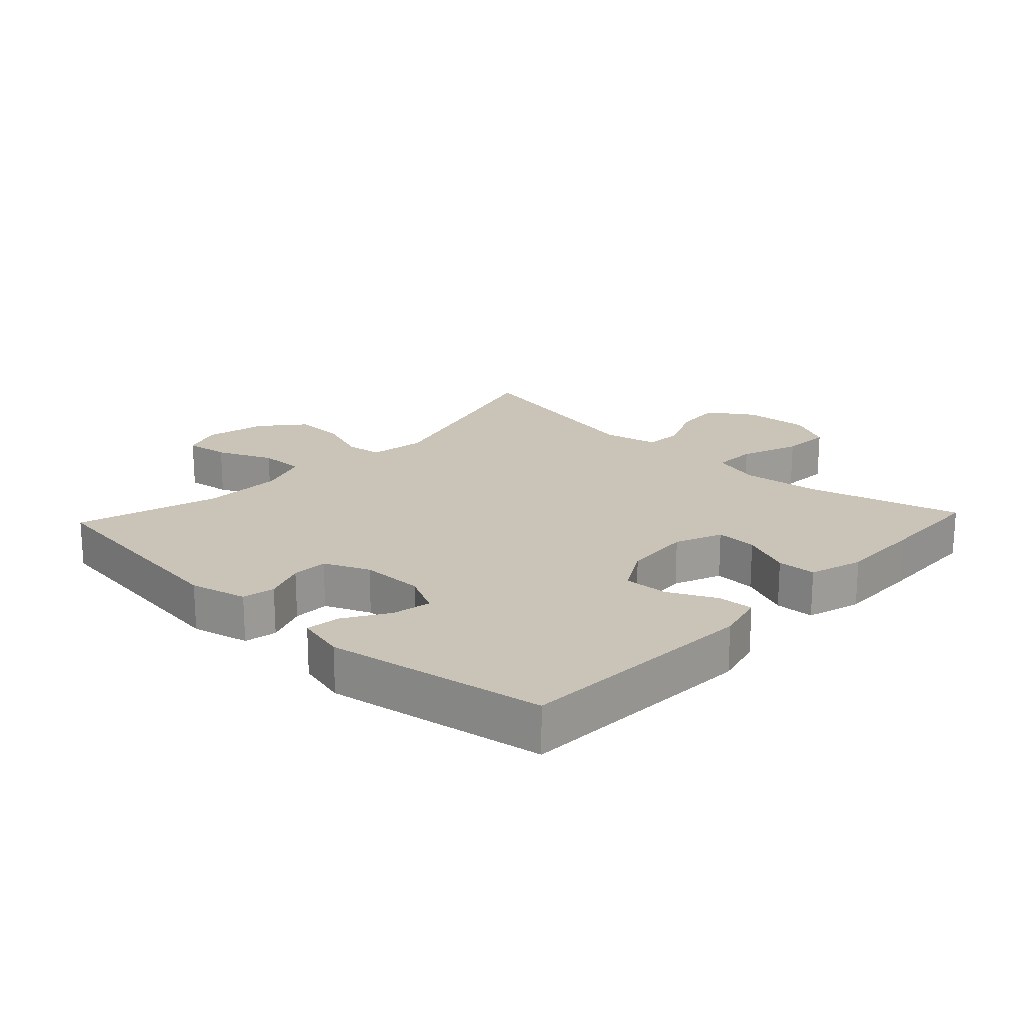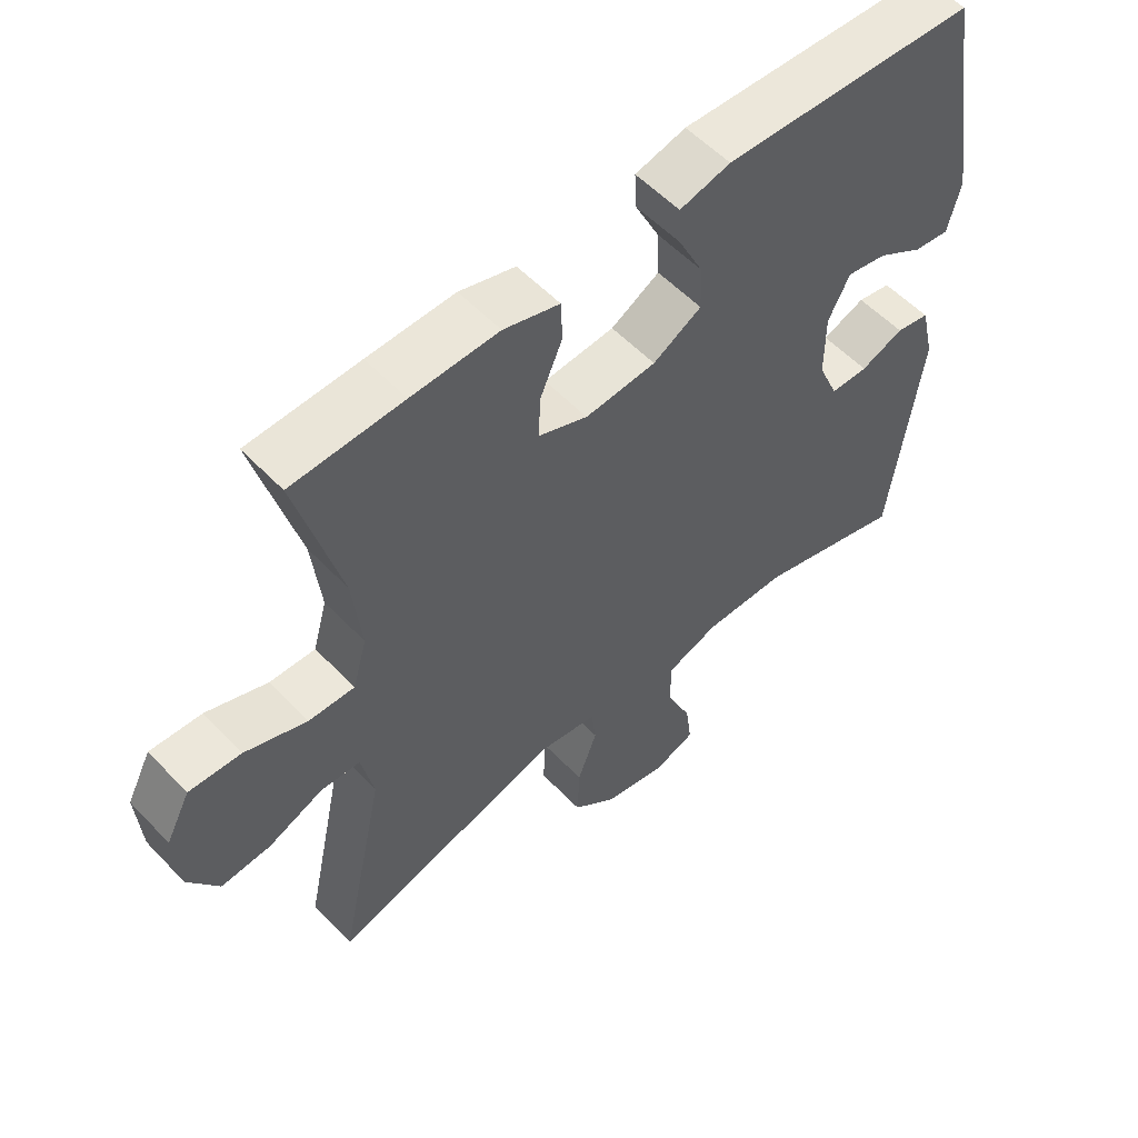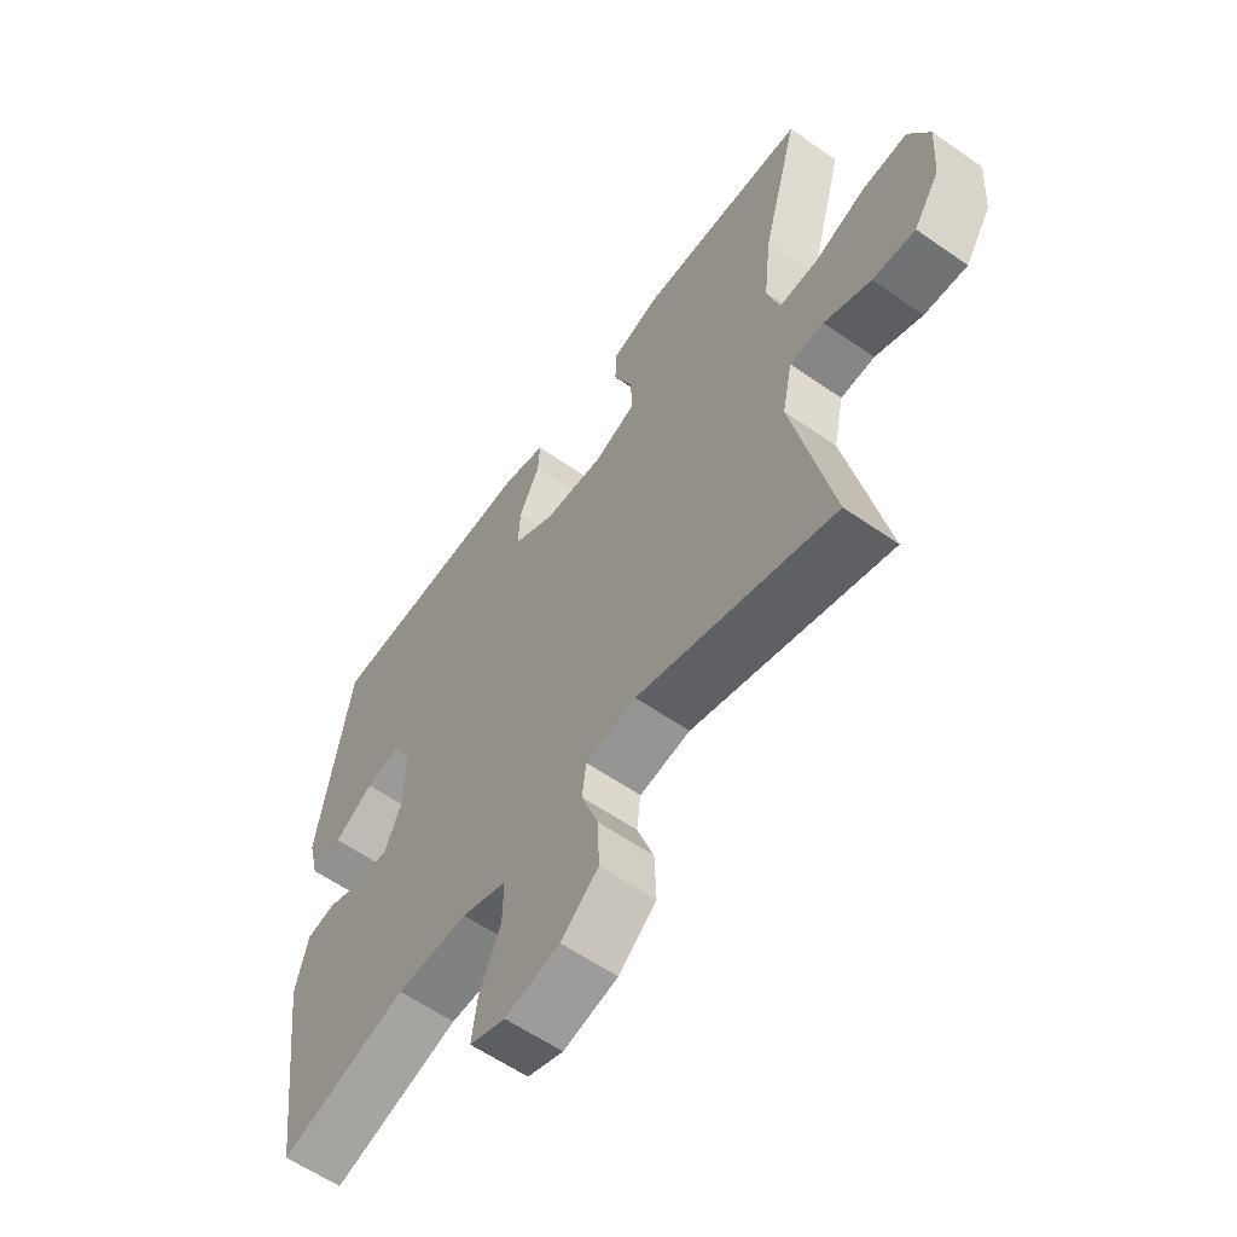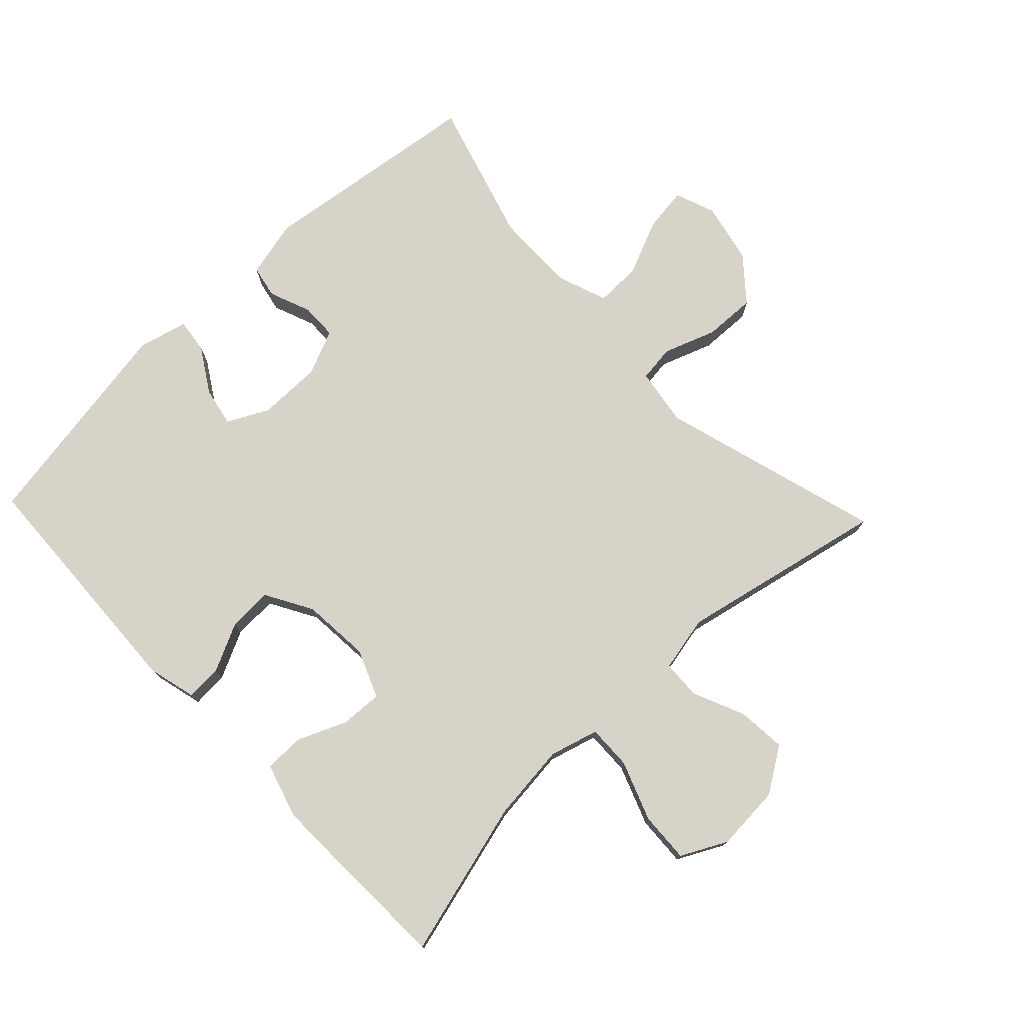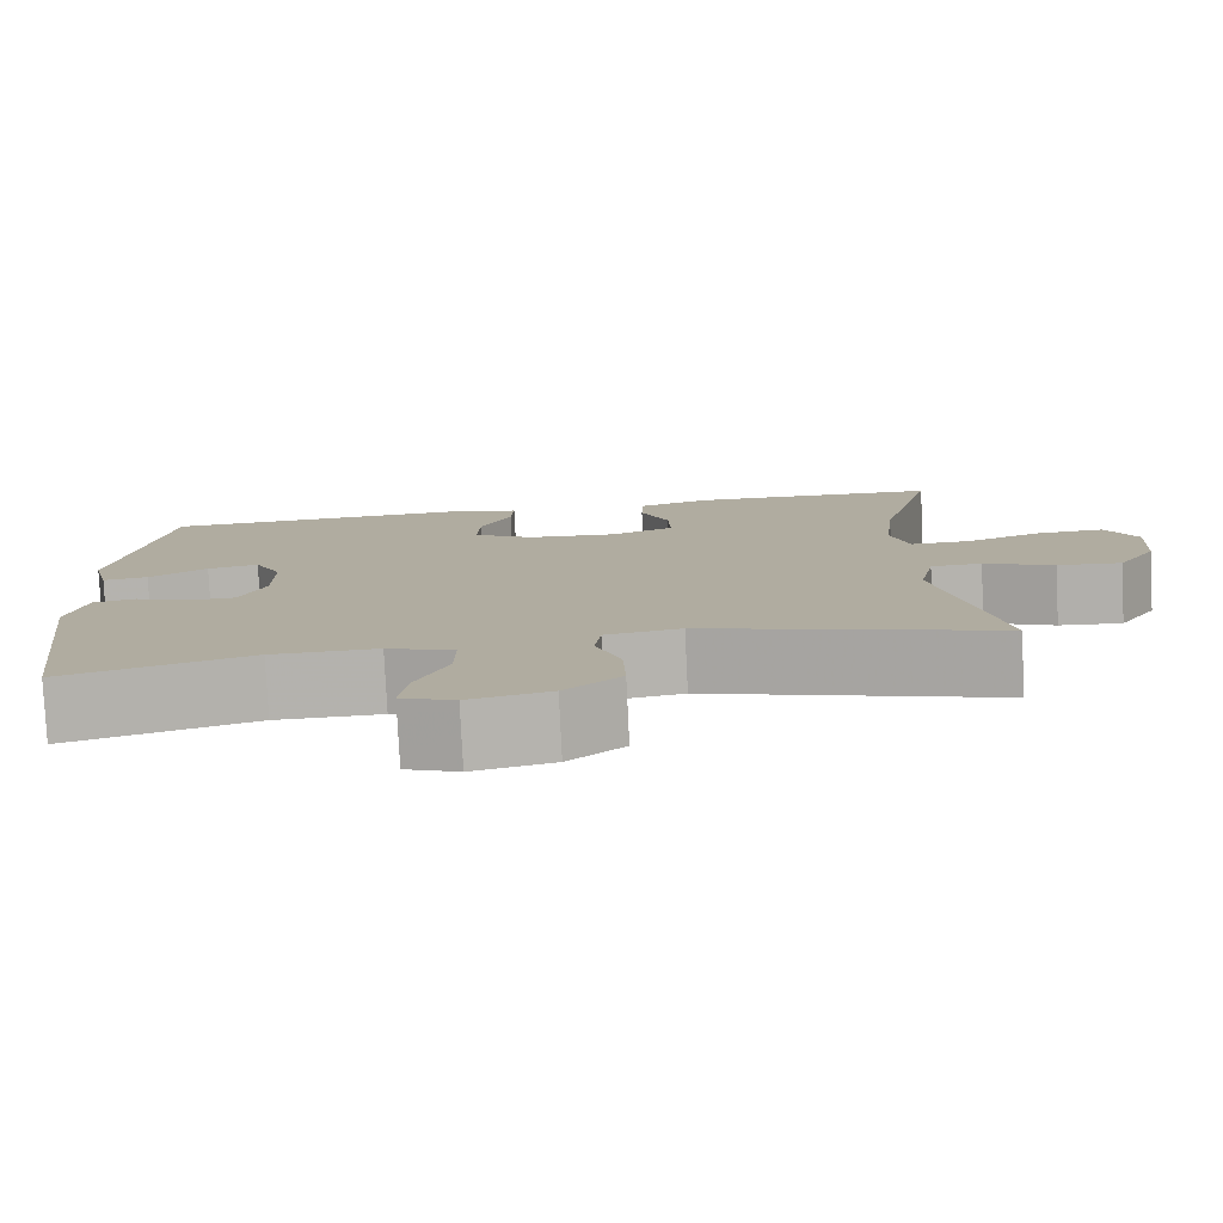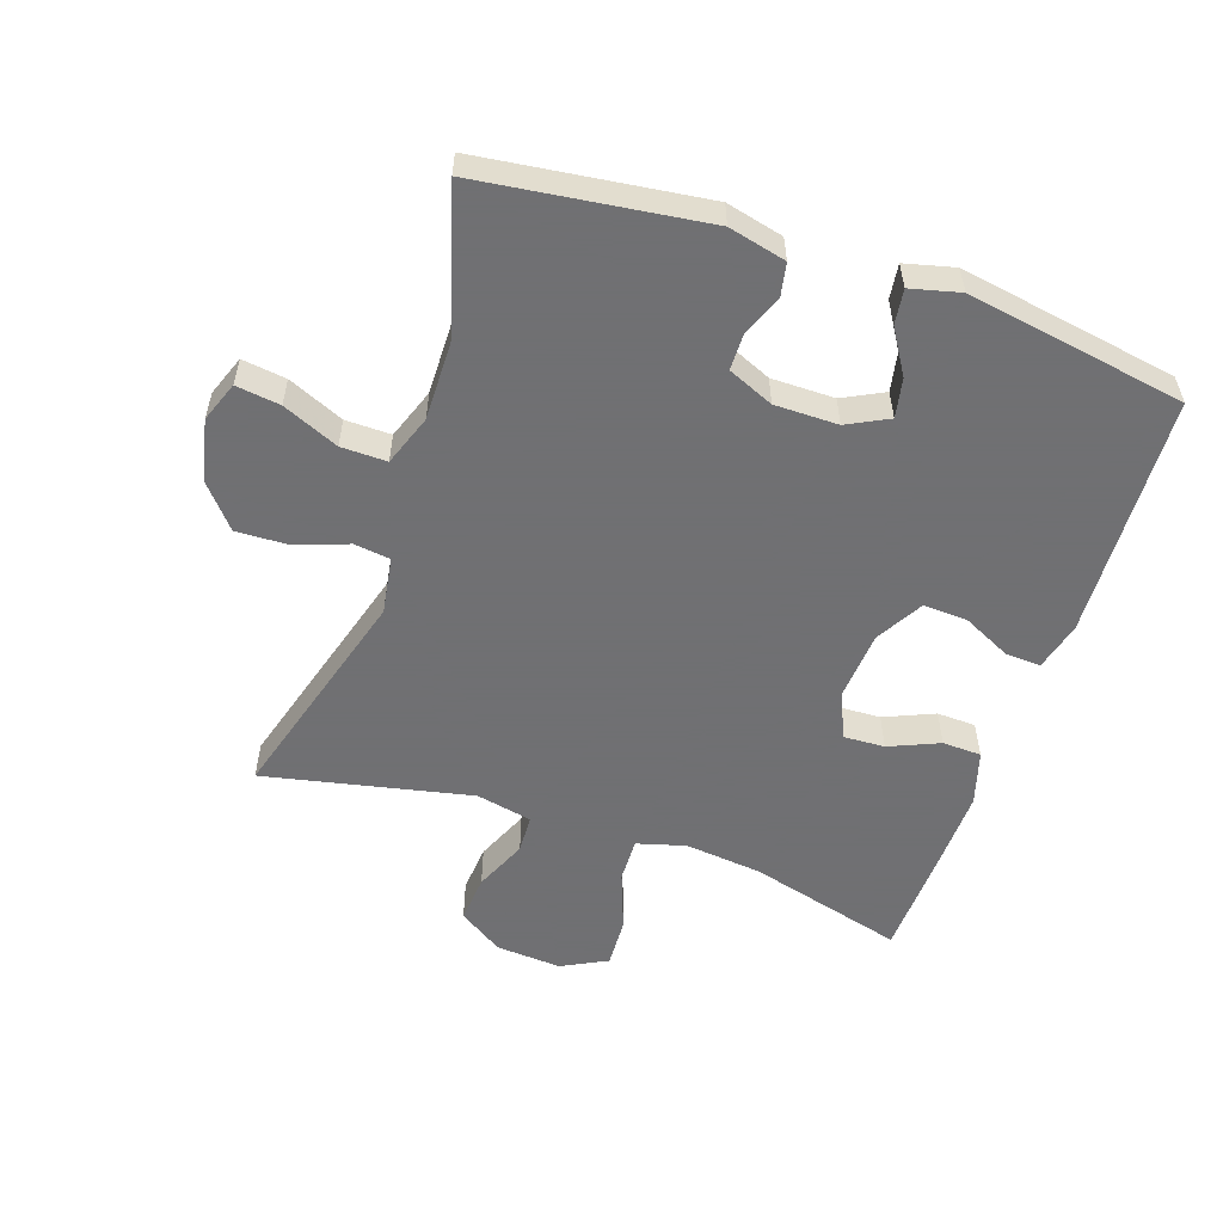
<metadata>
{"format":"obj","ext":"obj","renderer":"f3d","projection":"perspective","resolution":1024,"background":"white","views":[{"elev":19.9,"azim":-46.9,"up":"+Y"},{"elev":55.7,"azim":137.3,"up":"+Z"},{"elev":-59.6,"azim":54.4,"up":"+Z"},{"elev":75.9,"azim":46.4,"up":"+Y"},{"elev":-79.5,"azim":2.8,"up":"+Z"},{"elev":-55.0,"azim":-108.8,"up":"+Y"}]}
</metadata>
<code>
v 0.5 0.07 0.5
v 0.436 0.07 0.26
v 0.423 0.07 0.141
v 0.444 0.07 0.066
v 0.512 0.07 0.068
v 0.603 0.07 0.102
v 0.68 0.07 0.106
v 0.716 0.07 0.036
v 0.709 0.07 -0.065
v 0.664 0.07 -0.134
v 0.59 0.07 -0.128
v 0.509 0.07 -0.093
v 0.45 0.07 -0.096
v 0.432 0.07 -0.182
v 0.5 0.07 -0.5
v 0.159 0.07 -0.402
v 0.071 0.07 -0.416
v 0.064 0.07 -0.472
v 0.093 0.07 -0.552
v 0.096 0.07 -0.632
v 0.031 0.07 -0.687
v -0.063 0.07 -0.708
v -0.125 0.07 -0.685
v -0.116 0.07 -0.617
v -0.079 0.07 -0.531
v -0.078 0.07 -0.461
v -0.156 0.07 -0.433
v -0.28 0.07 -0.435
v -0.5 0.07 -0.5
v -0.545 0.07 -0.155
v -0.524 0.07 -0.067
v -0.474 0.07 -0.057
v -0.41 0.07 -0.082
v -0.354 0.07 -0.081
v -0.324 0.07 -0.011
v -0.324 0.07 0.086
v -0.356 0.07 0.149
v -0.416 0.07 0.137
v -0.484 0.07 0.095
v -0.537 0.07 0.088
v -0.556 0.07 0.164
v -0.5 0.07 0.5
v -0.125 0.07 0.518
v -0.05 0.07 0.499
v -0.053 0.07 0.444
v -0.089 0.07 0.37
v -0.092 0.07 0.302
v -0.02 0.07 0.261
v 0.085 0.07 0.253
v 0.158 0.07 0.283
v 0.155 0.07 0.347
v 0.122 0.07 0.424
v 0.124 0.07 0.484
v 0.207 0.07 0.509
v 0.336 0.07 0.506
v 0.5 0 0.5
v 0.436 0 0.26
v 0.423 0 0.141
v 0.444 0 0.066
v 0.512 0 0.068
v 0.603 0 0.102
v 0.68 0 0.106
v 0.716 0 0.036
v 0.709 0 -0.065
v 0.664 0 -0.134
v 0.59 0 -0.128
v 0.509 0 -0.093
v 0.45 0 -0.096
v 0.432 0 -0.182
v 0.5 0 -0.5
v 0.159 0 -0.402
v 0.071 0 -0.416
v 0.064 0 -0.472
v 0.093 0 -0.552
v 0.096 0 -0.632
v 0.031 0 -0.687
v -0.063 0 -0.708
v -0.125 0 -0.685
v -0.116 0 -0.617
v -0.079 0 -0.531
v -0.078 0 -0.461
v -0.156 0 -0.433
v -0.28 0 -0.435
v -0.5 0 -0.5
v -0.545 0 -0.155
v -0.524 0 -0.067
v -0.474 0 -0.057
v -0.41 0 -0.082
v -0.354 0 -0.081
v -0.324 0 -0.011
v -0.324 0 0.086
v -0.356 0 0.149
v -0.416 0 0.137
v -0.484 0 0.095
v -0.537 0 0.088
v -0.556 0 0.164
v -0.5 0 0.5
v -0.125 0 0.518
v -0.05 0 0.499
v -0.053 0 0.444
v -0.089 0 0.37
v -0.092 0 0.302
v -0.02 0 0.261
v 0.085 0 0.253
v 0.158 0 0.283
v 0.155 0 0.347
v 0.122 0 0.424
v 0.124 0 0.484
v 0.207 0 0.509
v 0.336 0 0.506
f 54 55 1 2
f 51 52 53 54
f 50 51 54 2
f 49 50 2 3
f 48 49 3 4
f 43 44 45 46
f 43 46 47
f 42 43 47
f 41 42 47 48
f 38 39 40 41
f 37 38 41 48
f 30 31 32 33
f 28 29 30 33
f 27 28 33 34
f 26 27 34 35
f 22 23 24 25
f 22 25 26
f 21 22 26
f 18 19 20 21
f 17 18 21 26
f 14 15 16
f 13 14 16 17
f 9 10 11 12
f 9 12 13
f 8 9 13
f 5 6 7 8
f 4 5 8 13
f 36 37 48 4
f 17 26 35 36
f 4 13 17 36
f 57 56 110 109
f 109 108 107 106
f 57 109 106 105
f 58 57 105 104
f 59 58 104 103
f 101 100 99 98
f 102 101 98
f 102 98 97
f 103 102 97 96
f 96 95 94 93
f 103 96 93 92
f 88 87 86 85
f 88 85 84 83
f 89 88 83 82
f 90 89 82 81
f 80 79 78 77
f 81 80 77
f 81 77 76
f 76 75 74 73
f 81 76 73 72
f 71 70 69
f 72 71 69 68
f 67 66 65 64
f 68 67 64
f 68 64 63
f 63 62 61 60
f 68 63 60 59
f 59 103 92 91
f 91 90 81 72
f 91 72 68 59
f 1 56 57 2
f 2 57 58 3
f 3 58 59 4
f 4 59 60 5
f 5 60 61 6
f 6 61 62 7
f 7 62 63 8
f 8 63 64 9
f 9 64 65 10
f 10 65 66 11
f 11 66 67 12
f 12 67 68 13
f 13 68 69 14
f 14 69 70 15
f 15 70 71 16
f 16 71 72 17
f 17 72 73 18
f 18 73 74 19
f 19 74 75 20
f 20 75 76 21
f 21 76 77 22
f 22 77 78 23
f 23 78 79 24
f 24 79 80 25
f 25 80 81 26
f 26 81 82 27
f 27 82 83 28
f 28 83 84 29
f 29 84 85 30
f 30 85 86 31
f 31 86 87 32
f 32 87 88 33
f 33 88 89 34
f 34 89 90 35
f 35 90 91 36
f 36 91 92 37
f 37 92 93 38
f 38 93 94 39
f 39 94 95 40
f 40 95 96 41
f 41 96 97 42
f 42 97 98 43
f 43 98 99 44
f 44 99 100 45
f 45 100 101 46
f 46 101 102 47
f 47 102 103 48
f 48 103 104 49
f 49 104 105 50
f 50 105 106 51
f 51 106 107 52
f 52 107 108 53
f 53 108 109 54
f 54 109 110 55
f 55 110 56 1

</code>
